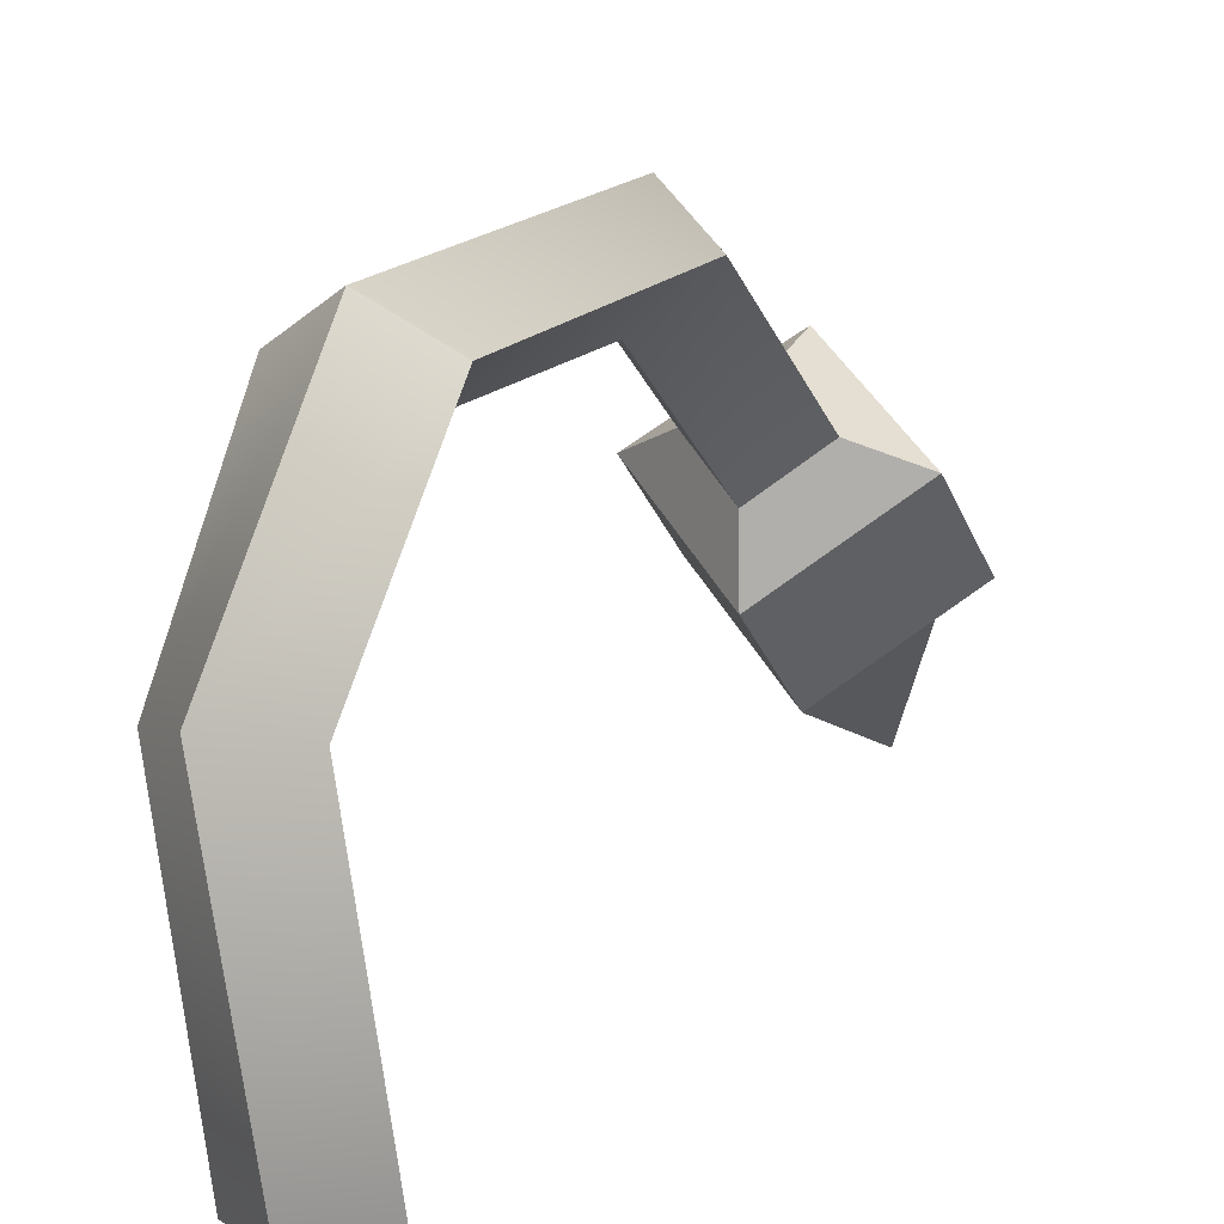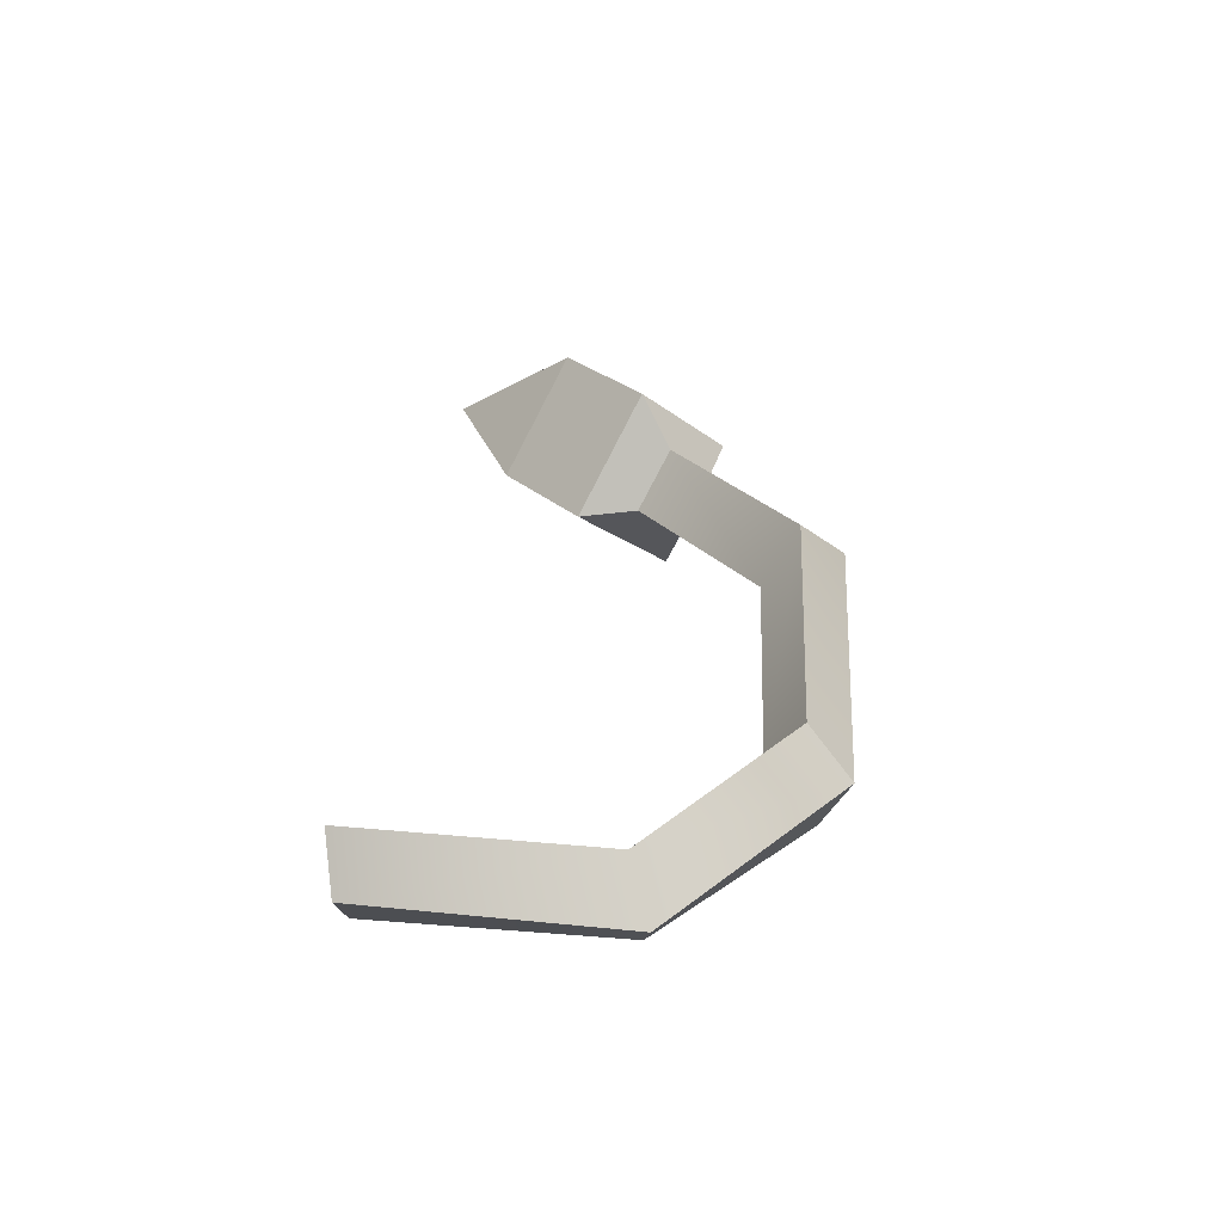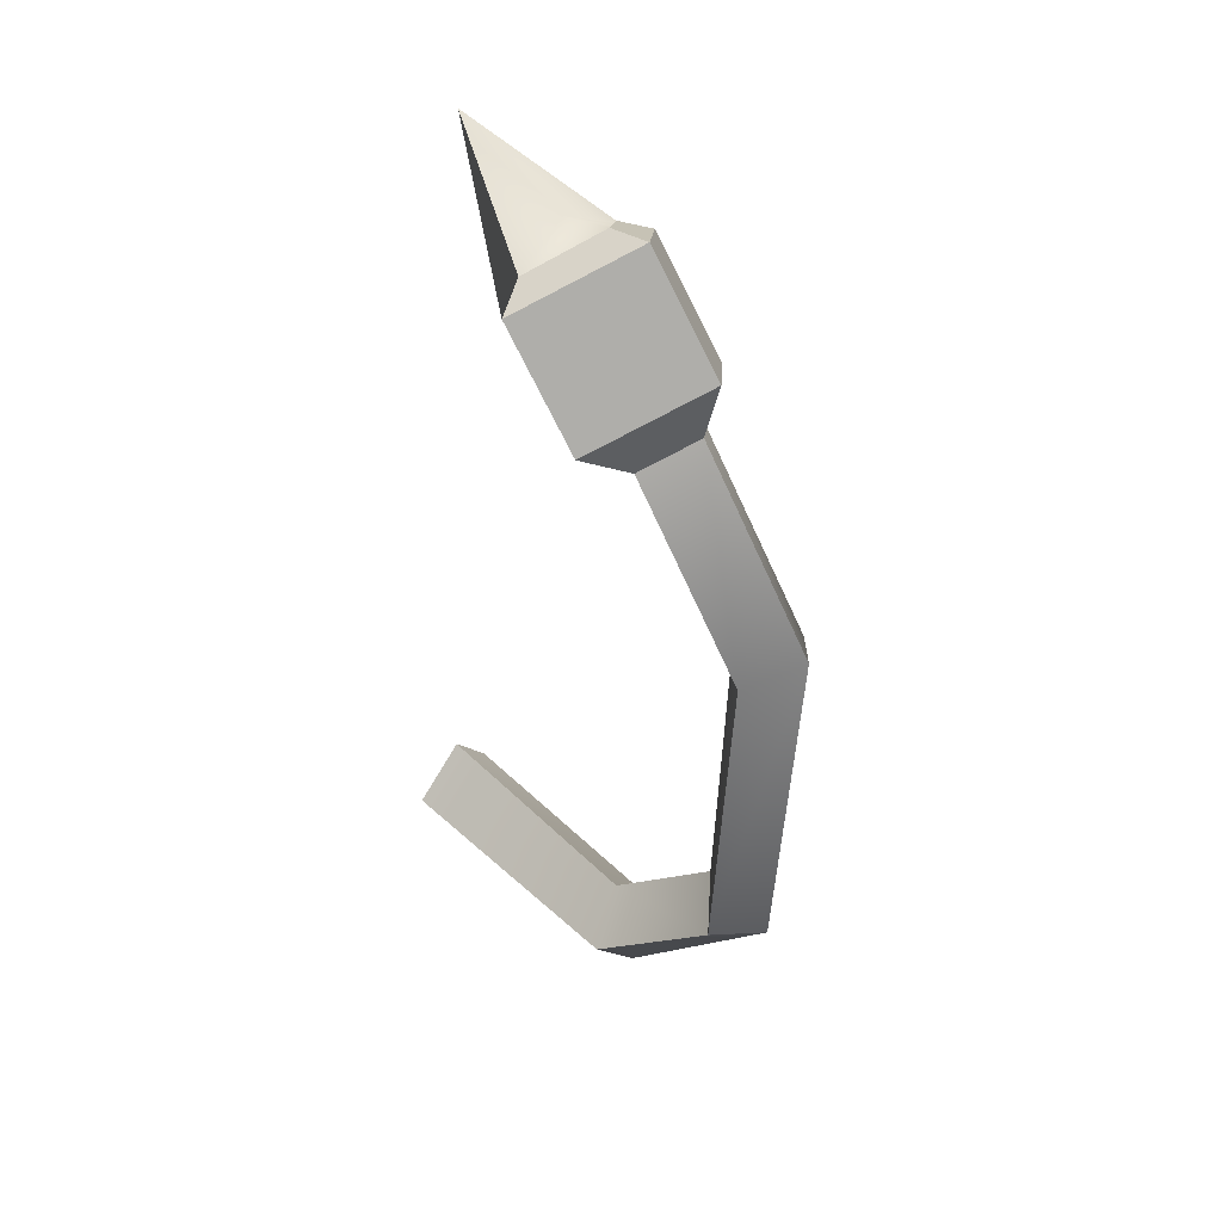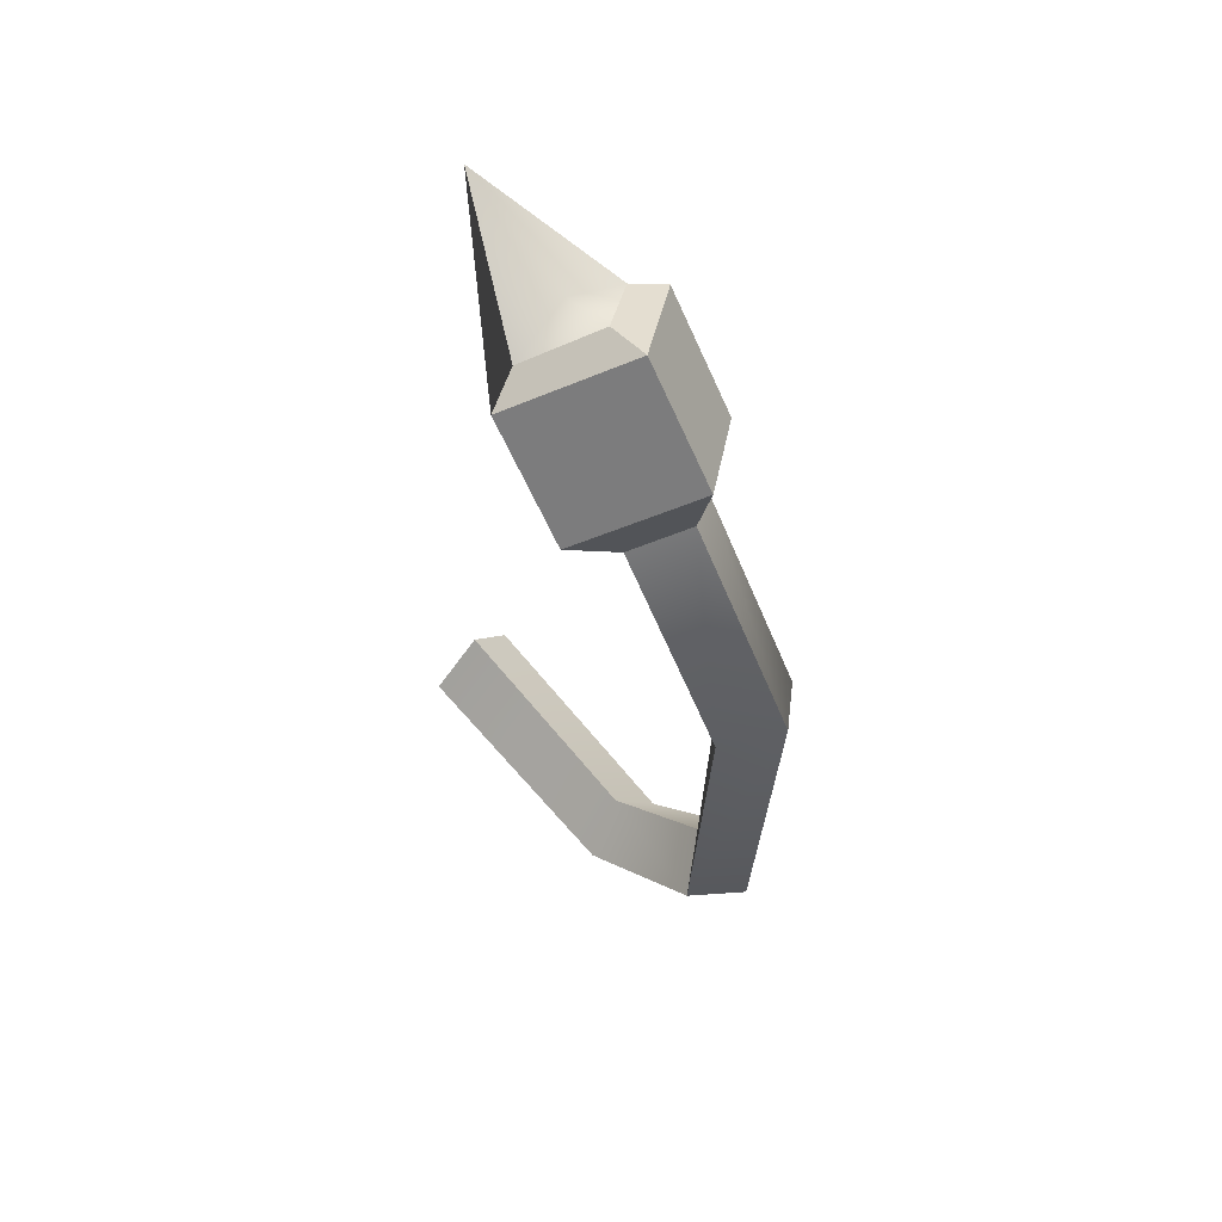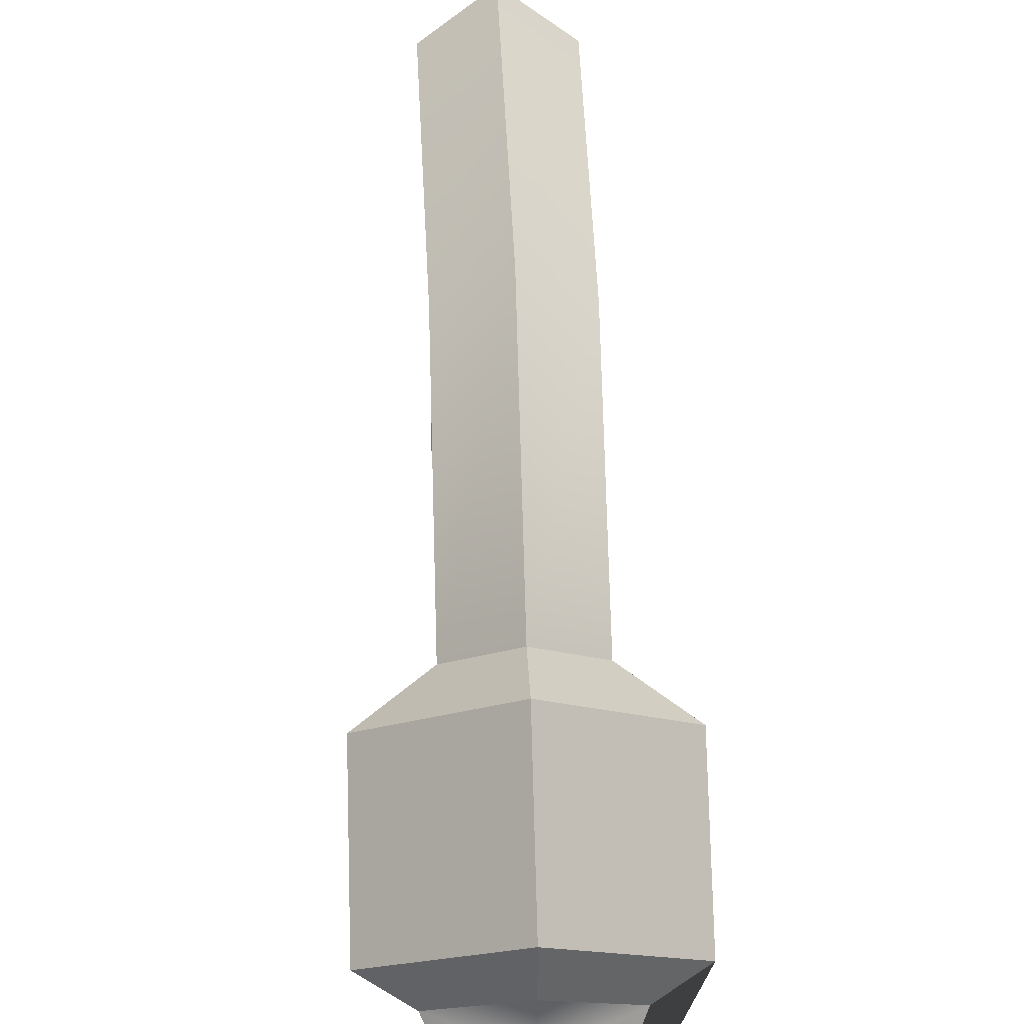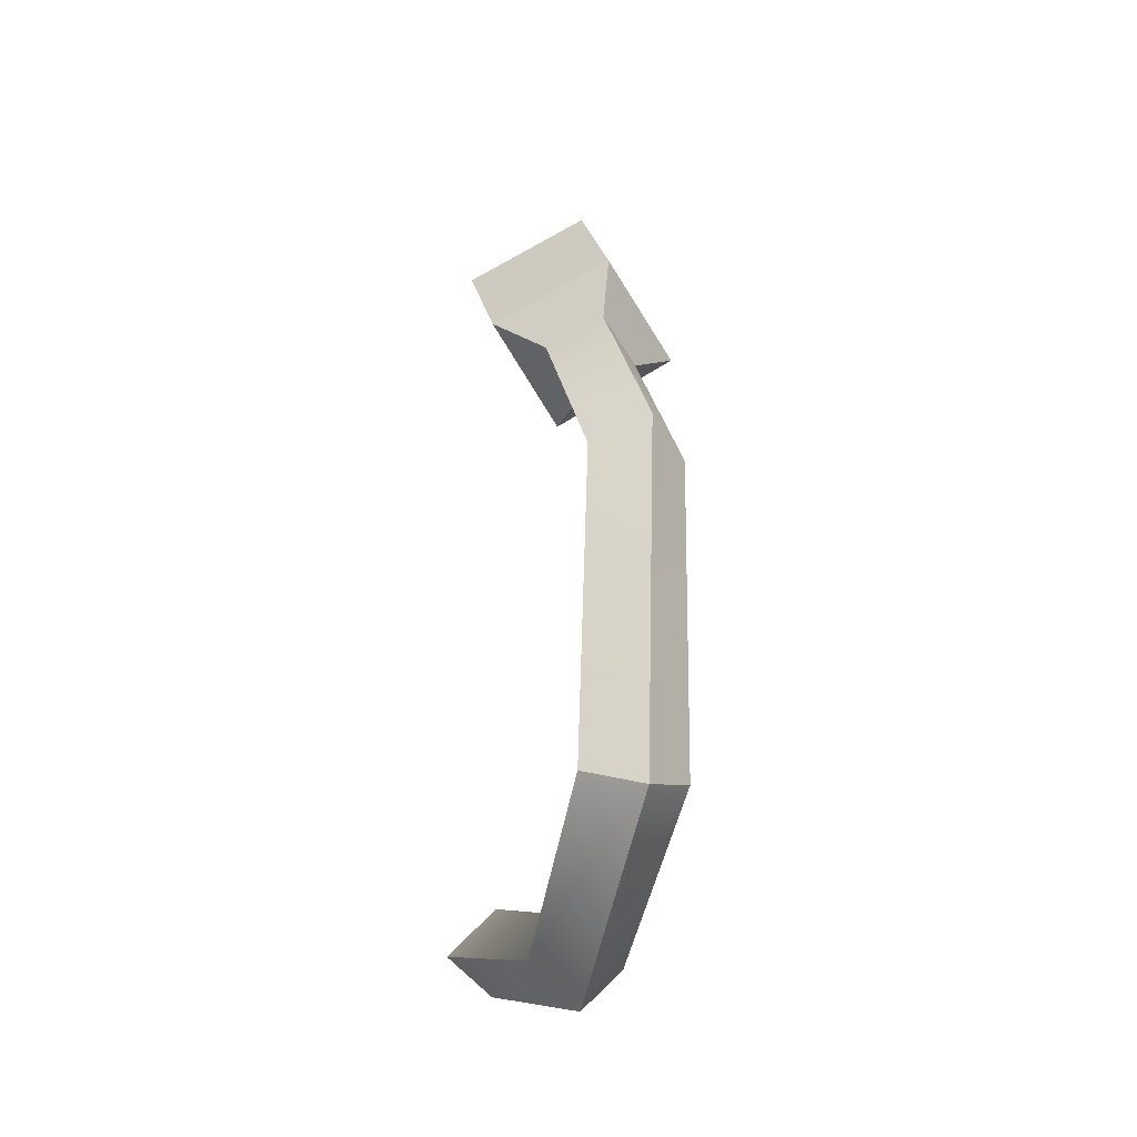
<metadata>
{"format":"obj","ext":"obj","renderer":"f3d","projection":"perspective","resolution":1024,"background":"white","views":[{"elev":10.8,"azim":-157.1,"up":"+Y"},{"elev":-57.4,"azim":97.7,"up":"+Z"},{"elev":38.5,"azim":129.8,"up":"+Z"},{"elev":56.5,"azim":136.3,"up":"+Z"},{"elev":39.6,"azim":-1.9,"up":"+Y"},{"elev":-26.7,"azim":159.7,"up":"+Z"}]}
</metadata>
<code>
g default
v -3e-06 0.07802 -0.02288
v -3e-06 0.0829 0.02867
v 0.02816 0.07802 -0.001554
v -0.02816 0.07802 -0.001554
v 0 0.2798 0.0458
v 0.03047 0.3021 0.03384
v 0 0.321 0.02391
v -0.03047 0.3021 0.03384
v 0 0.2108 -0.01129
v 0.02637 0.2177 -0.04022
v 0 0.2239 -0.06579
v -0.02637 0.2176 -0.04022
v 0 0.1101 0.4586
v 0.03613 0.1798 0.4069
v 0 0.2057 0.4268
v -0.03613 0.1798 0.4069
v 0 0.3353 0.2282
v 0.02816 0.3126 0.2166
v 0 0.2876 0.2037
v -0.02816 0.3126 0.2166
v 0 0.2653 0.3334
v 0.02816 0.2448 0.3182
v 0 0.2222 0.3015
v -0.02816 0.2448 0.3182
v 0 0.2746 0.3673
v 0.05716 0.2322 0.336
v 0 0.23 0.4276
v 0.05716 0.1876 0.3963
v 0 0.187 0.3026
v 0 0.1425 0.363
v -0.05716 0.2322 0.336
v -0.05716 0.1876 0.3963
v 0 0.1768 0.4231
g MOB_Scorpion_Tail:Tail
f 1 3 2 4
f 13 14 33
f 11 12 8 7
f 12 9 5 8
f 9 10 6 5
f 10 11 7 6
f 3 10 9 2
f 1 11 10 3
f 1 4 12 11
f 4 2 9 12
f 5 6 18 19
f 6 7 17 18
f 7 8 20 17
f 8 5 19 20
f 18 17 21 22
f 19 18 22 23
f 20 19 23 24
f 17 20 24 21
f 26 25 27 28
f 29 26 28 30
f 31 29 30 32
f 25 31 32 27
f 22 21 25 26
f 14 28 27 15
f 23 22 26 29
f 13 30 28 14
f 24 23 29 31
f 16 32 30 13
f 21 24 31 25
f 15 27 32 16
f 13 33 16
f 33 14 15
f 16 33 15

</code>
